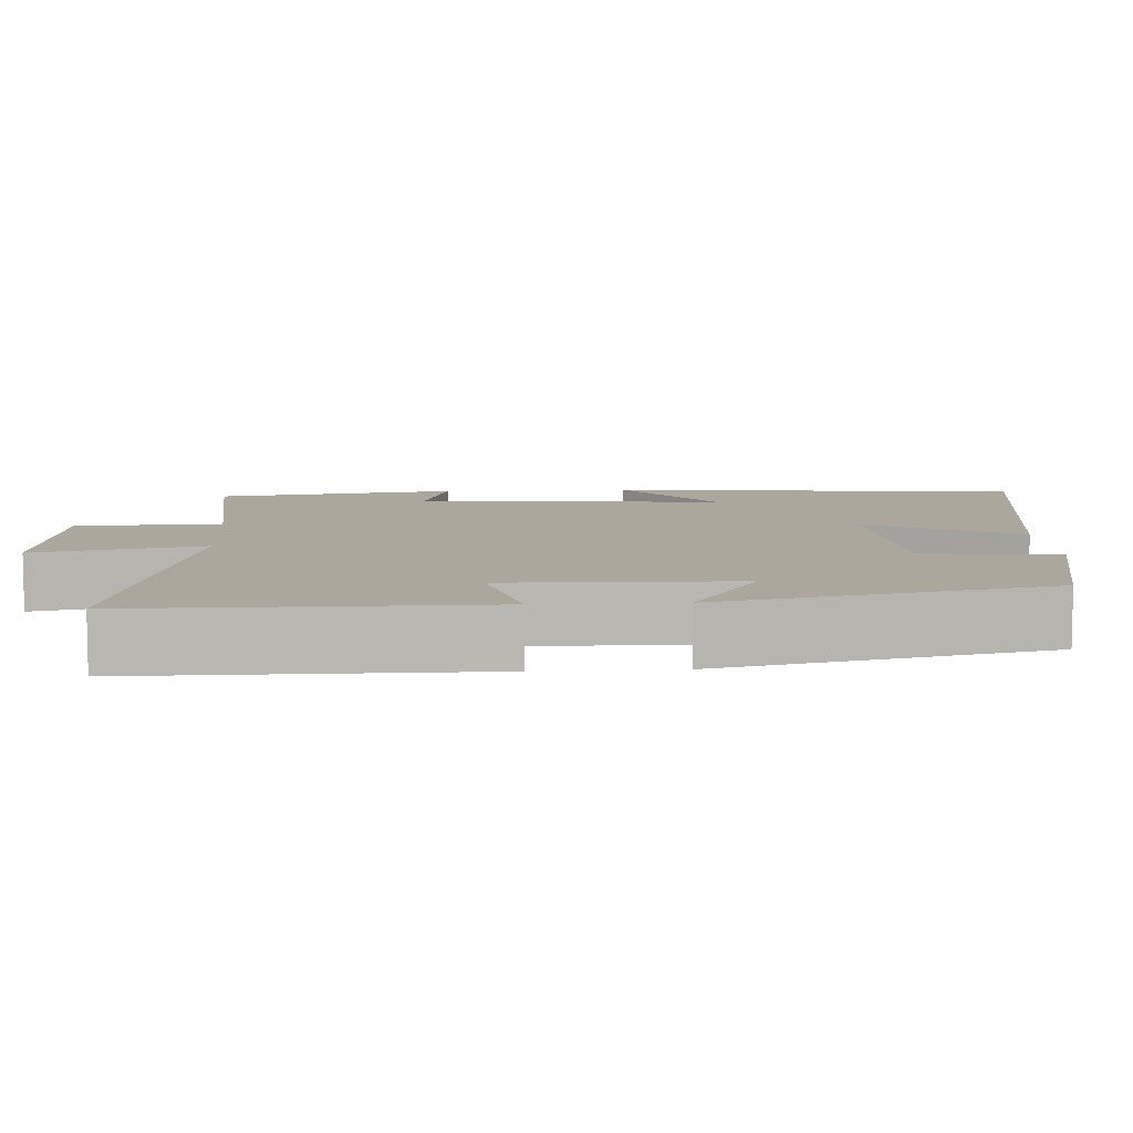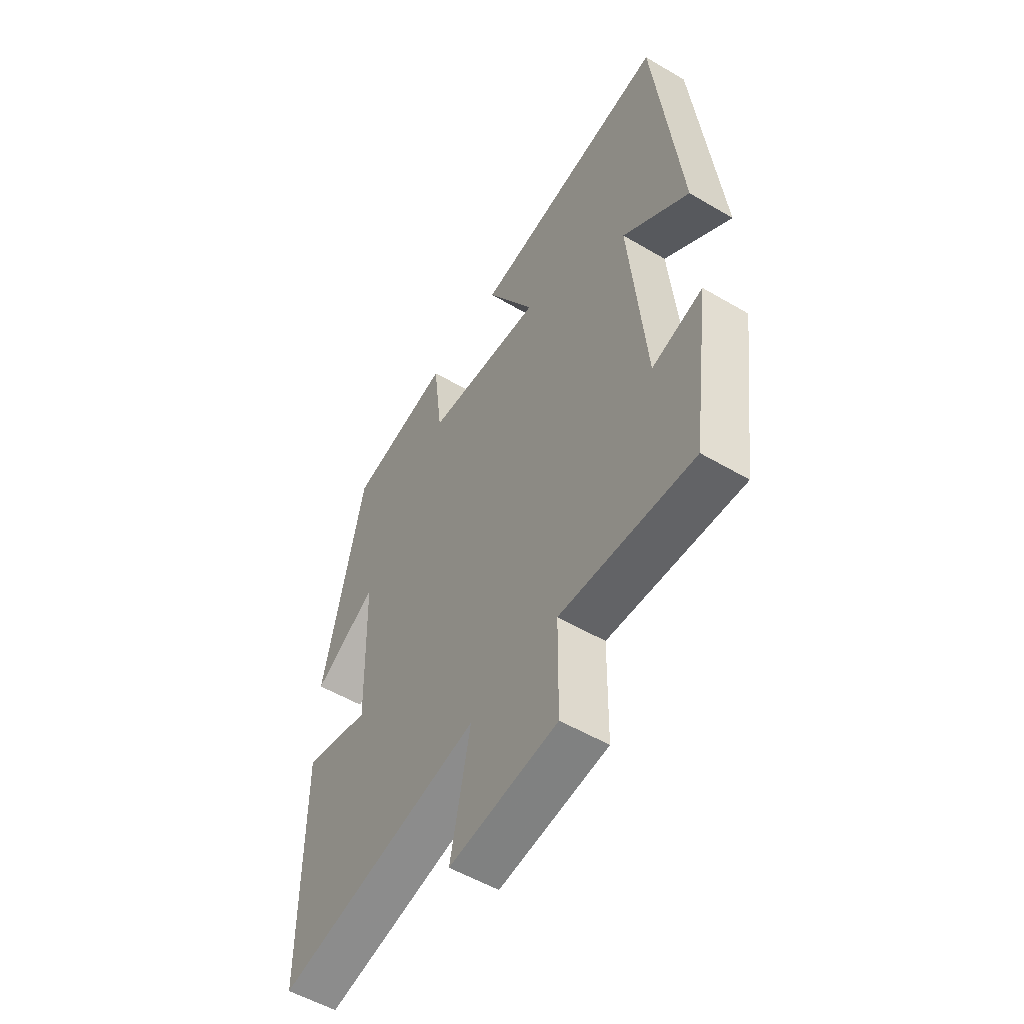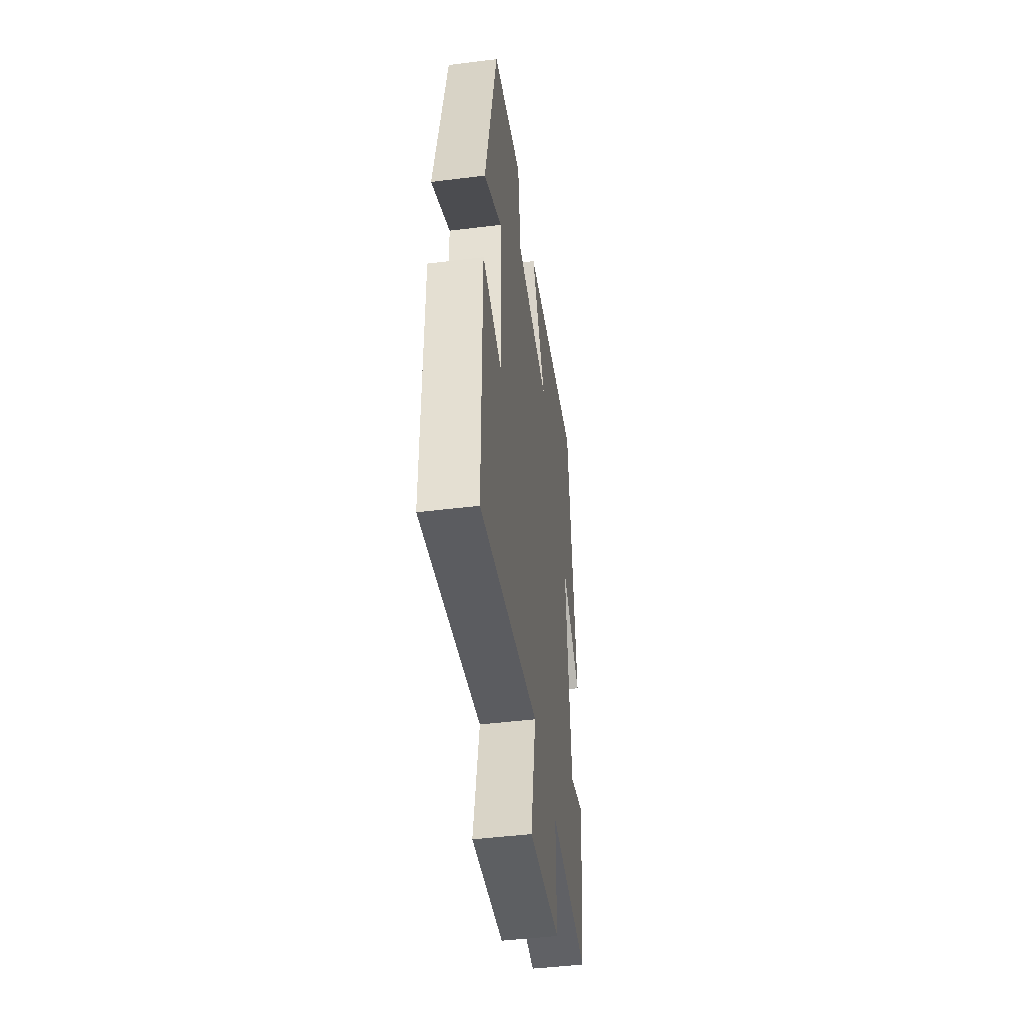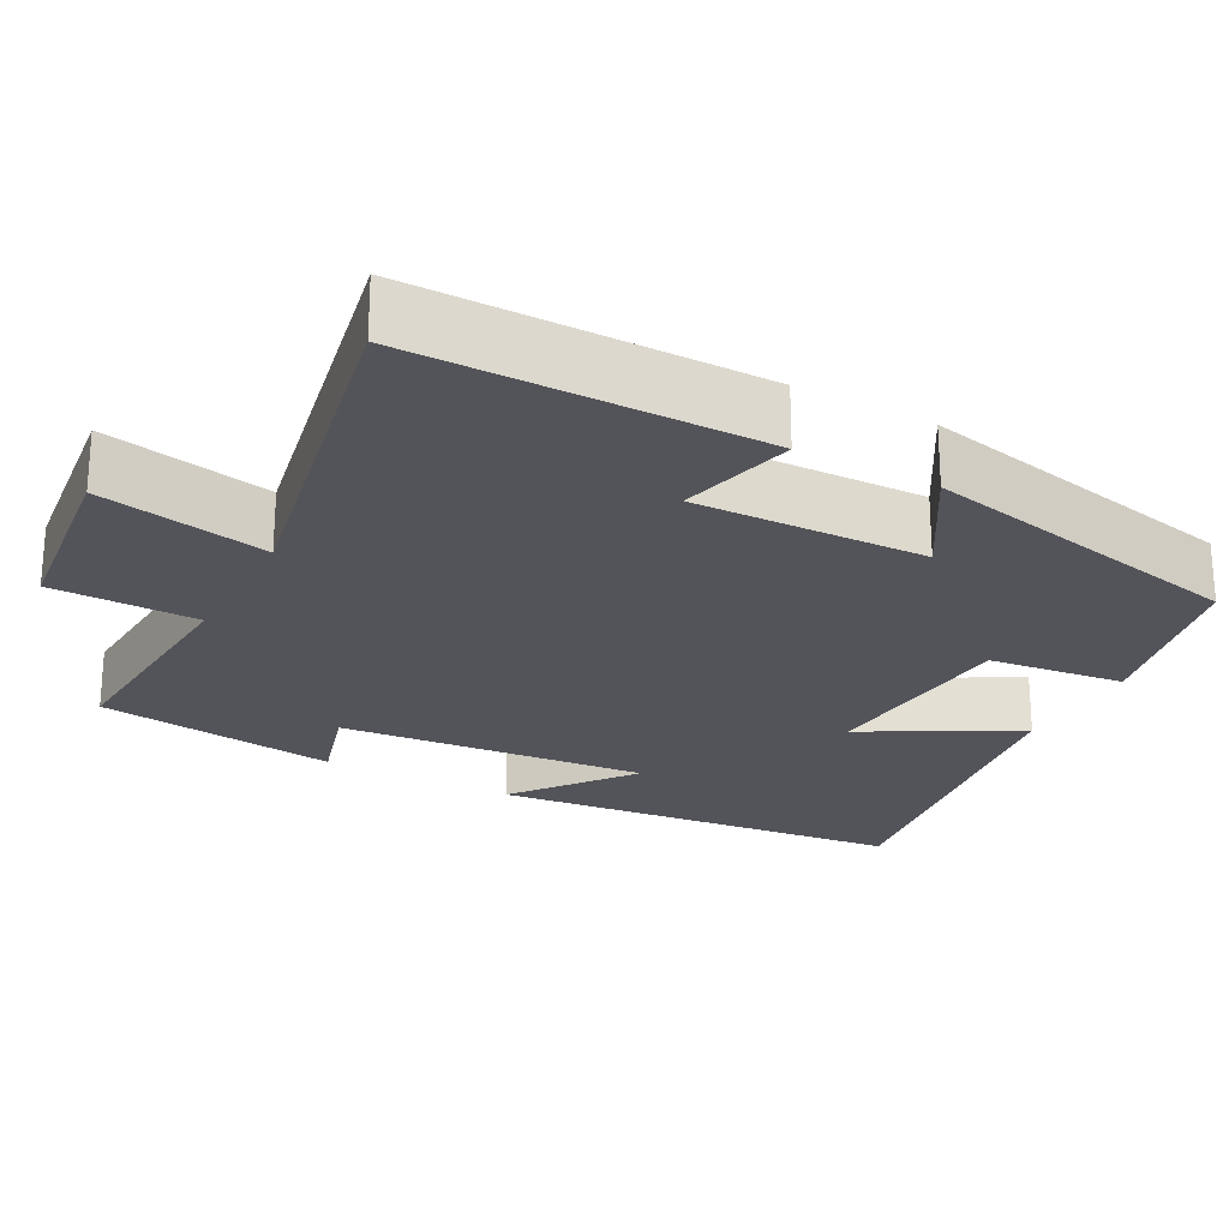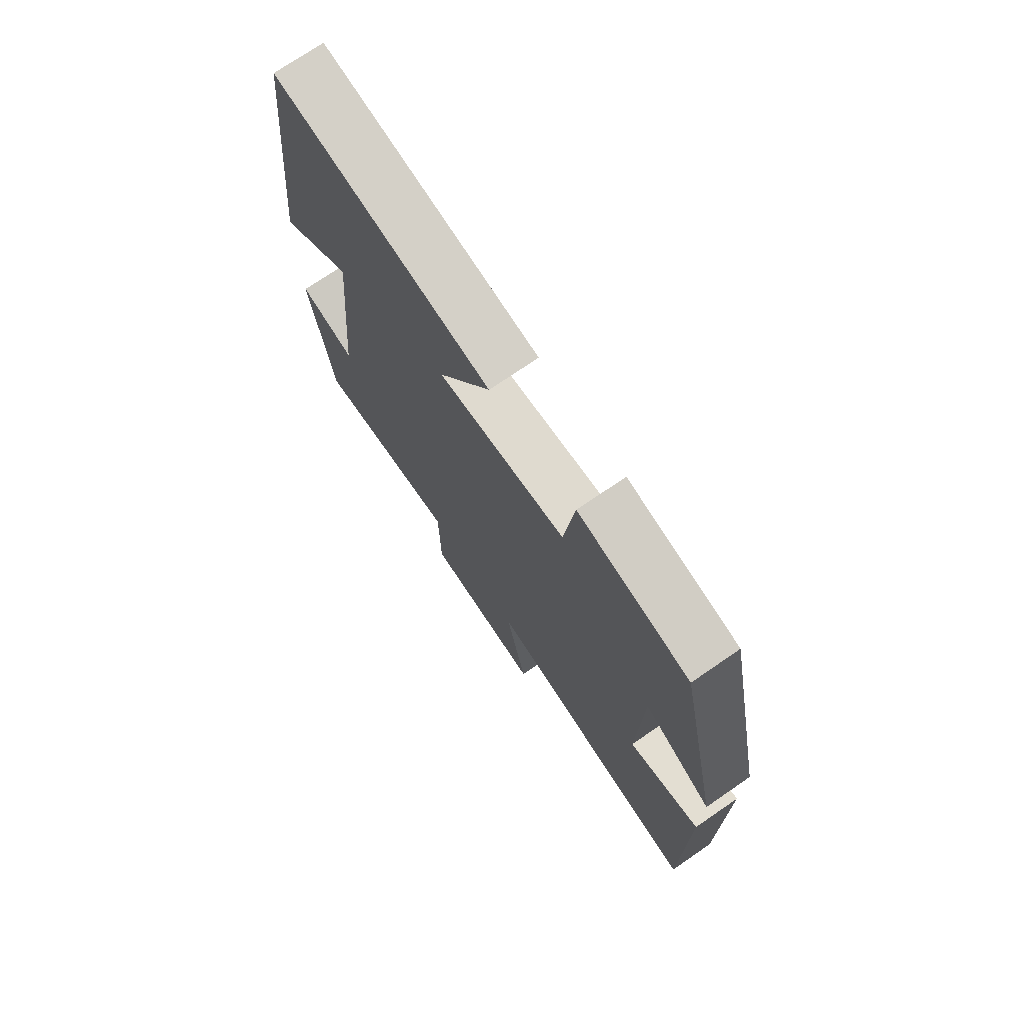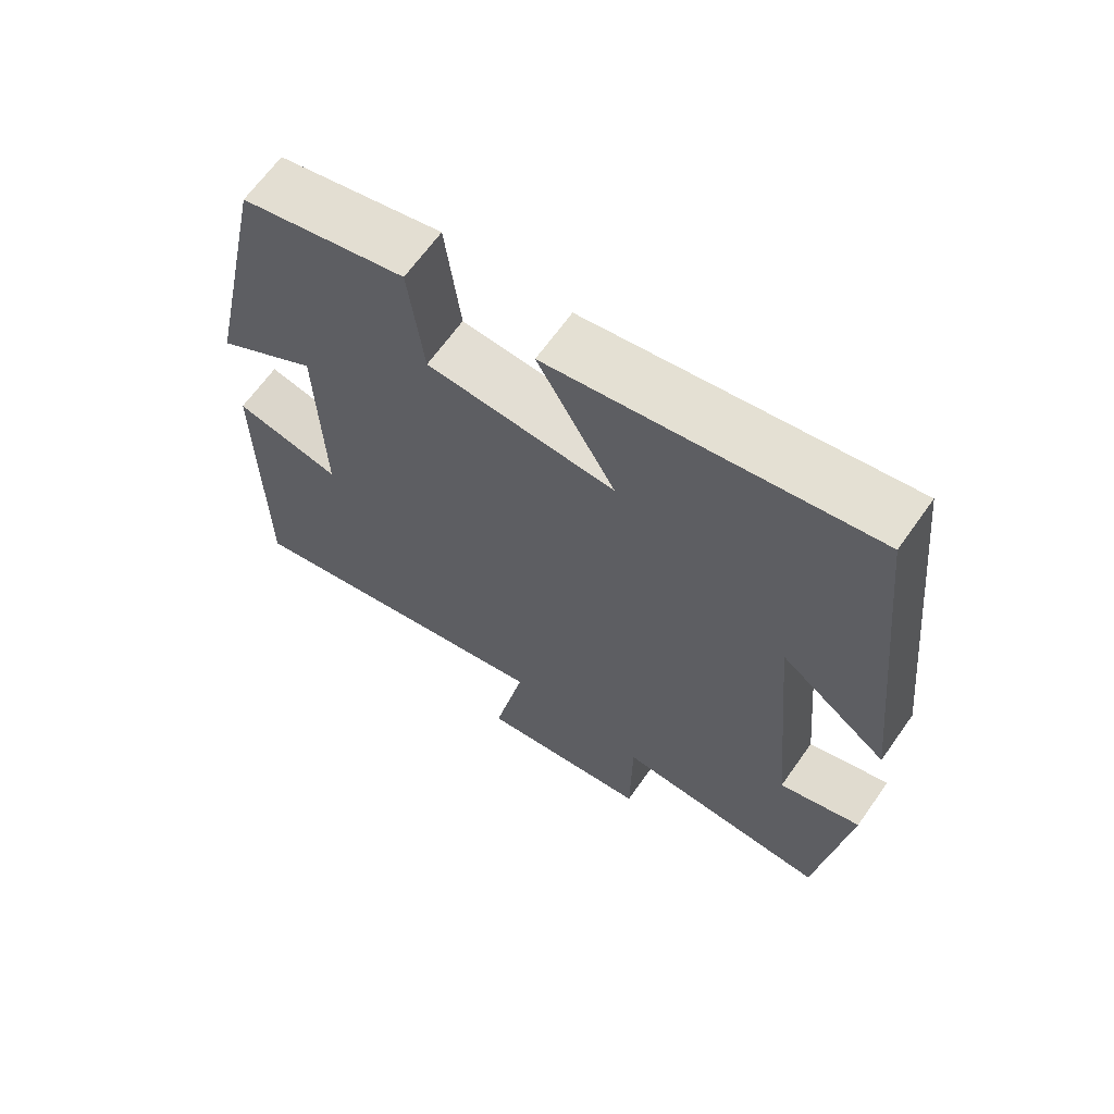
<metadata>
{"format":"obj","ext":"obj","renderer":"f3d","projection":"perspective","resolution":1024,"background":"white","views":[{"elev":8.4,"azim":-93.7,"up":"+Y"},{"elev":-54.0,"azim":57.9,"up":"+Z"},{"elev":-46.8,"azim":-82.0,"up":"+Z"},{"elev":-23.8,"azim":-118.4,"up":"+Y"},{"elev":73.4,"azim":-124.5,"up":"+Z"},{"elev":65.6,"azim":35.3,"up":"+Z"}]}
</metadata>
<code>
v -0.41 0.07 0.448
v -0.18 0.07 0.5
v -0.159 0.07 0.326
v 0.105 0.07 0.306
v -0.004 0.07 0.5
v 0.443 0.07 0.572
v 0.5 0.07 0.04
v 0.35 0.07 0.154
v 0.386 0.07 -0.242
v 0.5 0.07 -0.208
v 0.458 0.07 -0.518
v 0.159 0.07 -0.5
v 0.157 0.07 -0.687
v -0.085 0.07 -0.717
v -0.041 0.07 -0.5
v -0.499 0.07 -0.594
v -0.5 0.07 -0.148
v -0.351 0.07 -0.184
v -0.359 0.07 0.112
v -0.5 0.07 0.026
v -0.41 0 0.448
v -0.18 0 0.5
v -0.159 0 0.326
v 0.105 0 0.306
v -0.004 0 0.5
v 0.443 0 0.572
v 0.5 0 0.04
v 0.35 0 0.154
v 0.386 0 -0.242
v 0.5 0 -0.208
v 0.458 0 -0.518
v 0.159 0 -0.5
v 0.157 0 -0.687
v -0.085 0 -0.717
v -0.041 0 -0.5
v -0.499 0 -0.594
v -0.5 0 -0.148
v -0.351 0 -0.184
v -0.359 0 0.112
v -0.5 0 0.026
f 1 2 3
f 20 1 3
f 19 20 3
f 18 19 3 4
f 15 16 17 18
f 15 18 4
f 12 13 14 15
f 12 15 4
f 9 10 11 12
f 8 9 12 4
f 5 6 7 8
f 4 5 8
f 23 22 21
f 23 21 40
f 23 40 39
f 24 23 39 38
f 38 37 36 35
f 24 38 35
f 35 34 33 32
f 24 35 32
f 32 31 30 29
f 24 32 29 28
f 28 27 26 25
f 28 25 24
f 1 21 22 2
f 2 22 23 3
f 3 23 24 4
f 4 24 25 5
f 5 25 26 6
f 6 26 27 7
f 7 27 28 8
f 8 28 29 9
f 9 29 30 10
f 10 30 31 11
f 11 31 32 12
f 12 32 33 13
f 13 33 34 14
f 14 34 35 15
f 15 35 36 16
f 16 36 37 17
f 17 37 38 18
f 18 38 39 19
f 19 39 40 20
f 20 40 21 1

</code>
